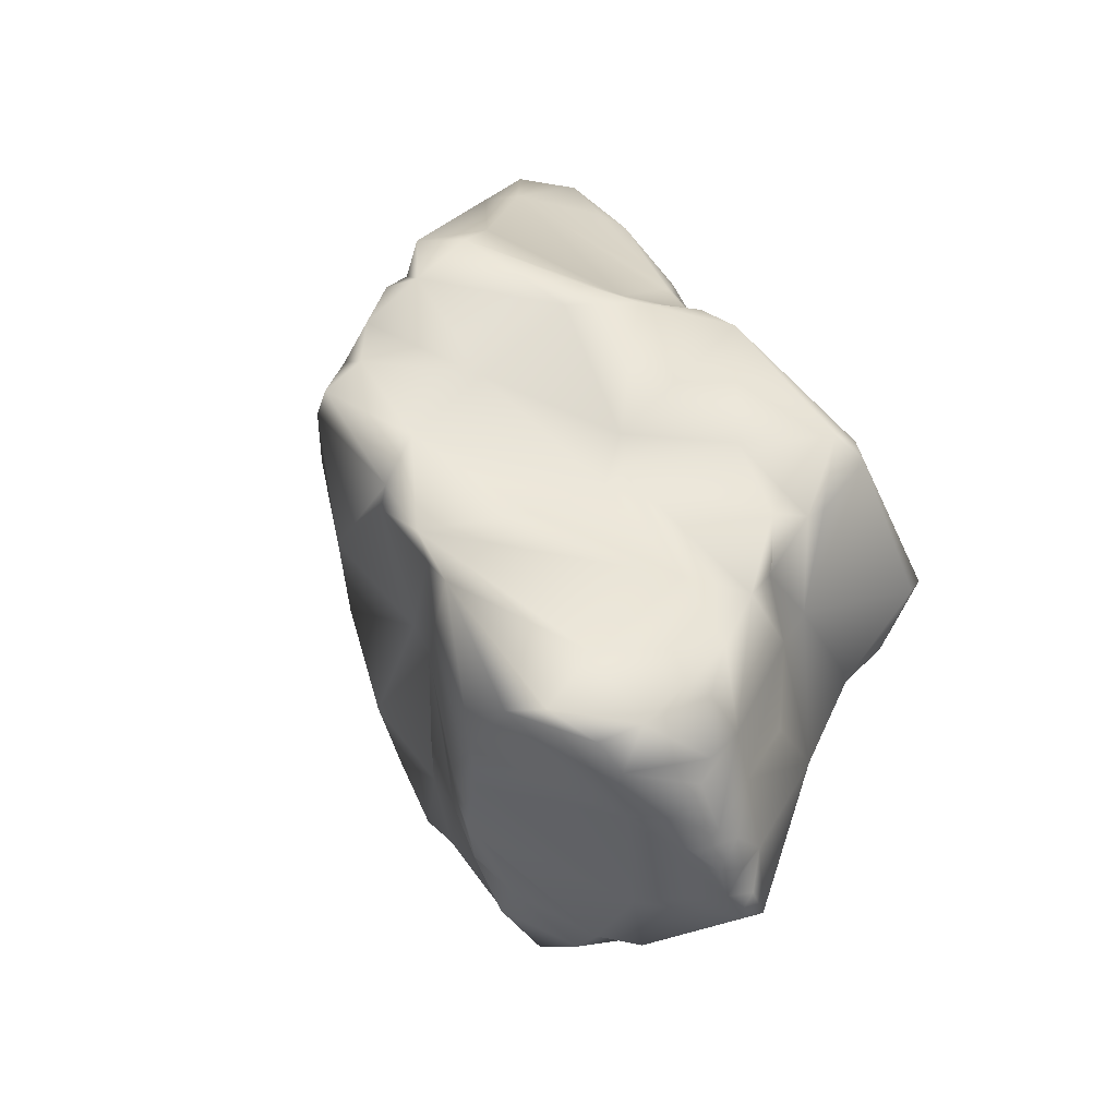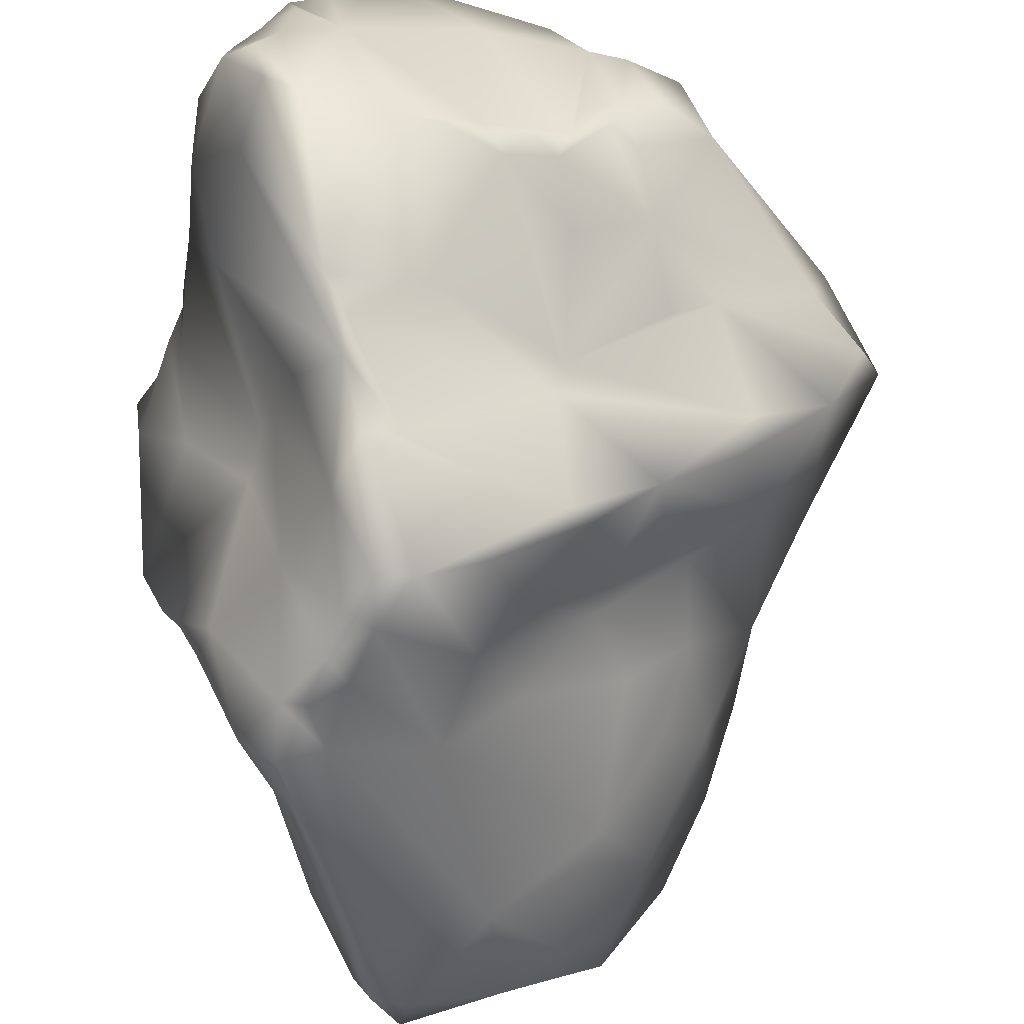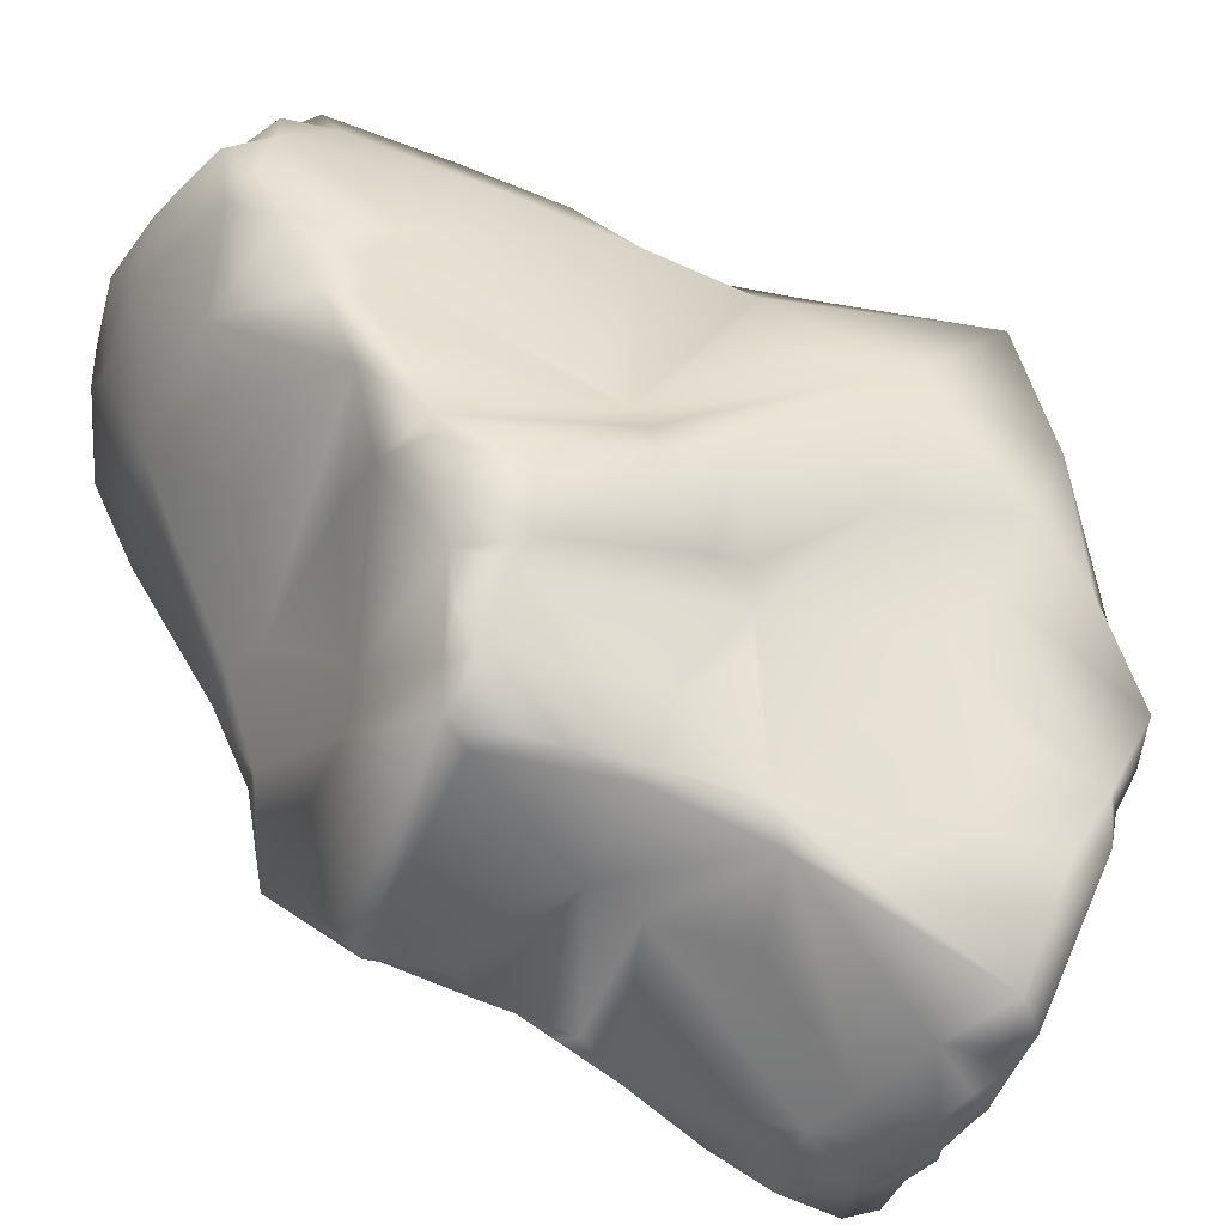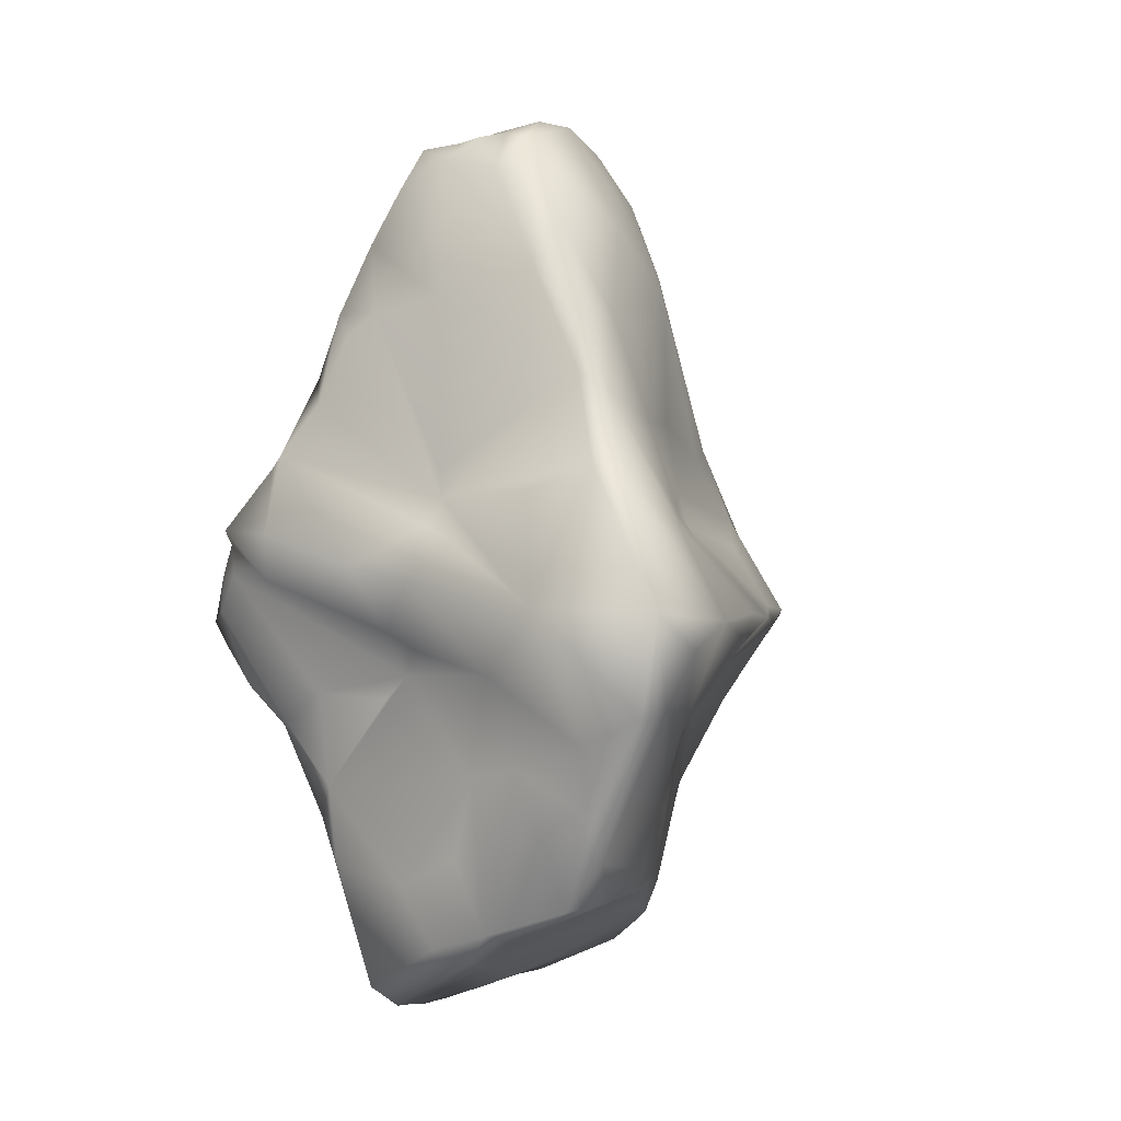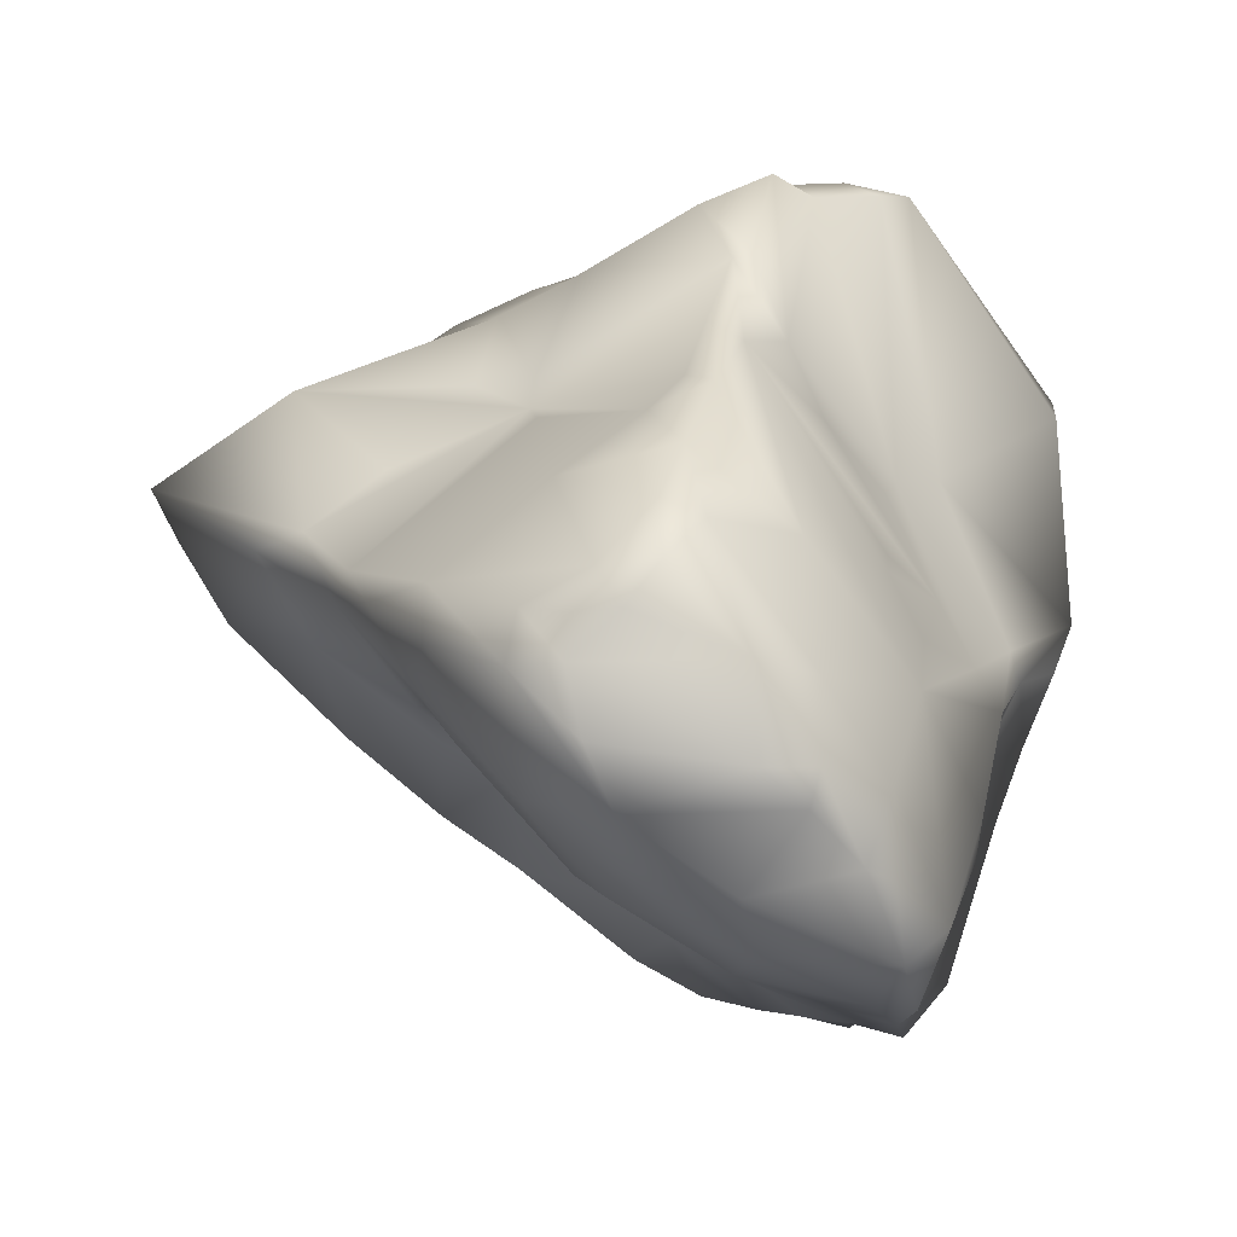
<metadata>
{"format":"obj","ext":"obj","renderer":"f3d","projection":"perspective","resolution":1024,"background":"white","views":[{"elev":-47.2,"azim":-122.5,"up":"+Y"},{"elev":-74.6,"azim":4.8,"up":"+Z"},{"elev":66.5,"azim":-45.8,"up":"+Z"},{"elev":-5.0,"azim":61.1,"up":"+Y"},{"elev":17.2,"azim":174.5,"up":"+Z"}]}
</metadata>
<code>
v 0.1536 -0.1772 -0.2054
v 0.1445 -0.1906 -0.2068
v -0.006349 -0.313 -0.2863
v -0.1876 -0.1943 -0.2357
v -0.2941 -0.3159 -0.04856
v -0.3153 -0.4459 0.0008173
v -0.223 -0.2635 0.1823
v -0.1023 -0.3446 0.31
v 0.06973 -0.4469 0.2568
v 0.2186 -0.2861 0.2084
v 0.3065 -0.2716 0.1792
v 0.3104 -0.4679 0.02635
v 0.2733 -0.4203 -0.04543
v 0.2852 -0.3236 -0.07735
v -0.3349 -0.3387 0.03887
v 0.3404 -0.4794 0.1154
v -0.07195 -0.2974 0.3126
v 0.3773 -0.4083 0.07517
v -0.1018 -0.2882 -0.3531
v -0.1281 -0.341 -0.3363
v -0.3354 -0.2809 0.07407
v -0.2294 -0.1136 -0.1353
v -0.3541 -0.2646 0.06644
v -0.1638 -0.199 0.3503
v 0.08449 -0.1279 0.2524
v 0.2966 -0.2104 -0.1149
v -0.251 -0.09541 -0.1072
v 0.04459 -0.1637 0.2685
v 0.4061 -0.3401 0.1157
v 0.3593 -0.2118 -0.07335
v -0.04448 -0.152 -0.404
v -0.1128 -0.2471 -0.3777
v -0.3668 -0.1829 0.06356
v -0.3916 -0.1541 0.1402
v -0.2424 -0.2017 0.2103
v -0.1425 -0.1975 0.3543
v 0.3946 -0.07665 -0.163
v -0.3889 -0.1836 0.1108
v -0.06557 -0.1508 0.3325
v 0.1218 -0.08974 0.2592
v 0.4239 -0.2415 0.1371
v 0.2645 -0.0312 -0.2902
v 0.1408 -0.1466 -0.241
v -0.1972 -0.1374 0.3956
v 0.4999 -0.1885 0.04177
v -0.09623 -0.1617 -0.425
v -0.1411 -0.08575 -0.4112
v -0.3673 -0.06163 0.009582
v 0.282 -0.1347 0.217
v 0.4228 -0.04423 0.2186
v 0.5186 -0.2023 0.09421
v -0.4486 -0.05093 0.1292
v -0.4526 -0.0847 0.1749
v -0.2728 -0.06932 0.4062
v -0.05526 0.02231 0.4286
v 0.08964 -0.06285 0.2892
v 0.5595 -0.1066 0.02903
v 0.1486 -0.03344 -0.3768
v -0.2719 -0.03712 -0.1331
v -0.2691 -0.03207 0.4287
v -0.1932 -0.02 0.4479
v 0.5864 -0.05596 0.1063
v 0.5043 -0.05828 -0.05778
v 0.37 -0.03399 -0.1934
v 0.1755 -0.005297 -0.3503
v 0.0426 -2.235e-05 -0.4661
v -0.09097 -0.01272 -0.5328
v -0.2303 0.004075 0.4369
v 0.195 0.005237 0.3096
v -0.1353 0.03249 -0.5004
v -0.2195 0.01453 -0.3439
v -0.3282 0.1193 -0.2672
v -0.4473 -0.03817 0.1687
v -0.1828 0.03642 0.4491
v -0.119 0.03034 0.4559
v 0.1066 0.03279 0.3618
v 0.2258 0.06574 0.2469
v 0.4695 0.1379 0.08529
v 0.1891 0.1131 -0.1904
v 0.08216 0.09779 -0.344
v -0.03828 -0.002508 -0.518
v -0.1588 0.09357 -0.5086
v -0.1443 0.08324 0.4509
v -0.09602 0.1001 0.4809
v 0.4085 0.08695 -0.03922
v -0.1371 0.1357 -0.4876
v -0.3844 0.132 -0.1711
v -0.01701 0.08956 0.4472
v 0.1695 0.1374 0.2369
v 0.2659 0.07768 -0.1634
v 0.01646 0.1488 -0.3803
v -0.1898 0.155 -0.4958
v -0.2275 0.1576 -0.4645
v -0.4137 0.1475 -0.07789
v -0.4405 0.1078 -0.03539
v -0.2827 0.1172 0.1405
v 0.1613 0.09652 0.2611
v 0.3255 0.1387 0.1728
v 0.417 0.1727 0.1155
v -0.03997 0.2716 -0.3641
v -0.09817 0.06174 -0.5101
v -0.3509 0.1568 -0.252
v -0.3607 0.2163 -0.06504
v -0.03807 0.2152 0.4136
v 0.297 0.1242 -0.1034
v 0.06366 0.2384 -0.2856
v -0.3484 0.2164 -0.02843
v -0.2286 0.1581 0.1487
v -0.05947 0.1982 0.4172
v -0.2887 0.2184 -0.4194
v -0.09296 0.2521 0.3308
v 0.372 0.314 0.1132
v 0.3869 0.2845 0.06888
v 0.2911 0.2614 -0.05747
v -0.31 0.2484 -0.1513
v -0.3197 0.319 -0.06328
v -0.2089 0.1952 0.149
v -0.1308 0.2715 0.2489
v -0.238 0.2332 -0.475
v -0.2356 0.3586 -0.3519
v -0.2881 0.3247 -0.0115
v -0.03546 0.3377 0.352
v -0.001592 0.2944 0.3659
v 0.0738 0.4308 0.3051
v 0.1654 0.1795 0.2371
v 0.1665 0.1673 -0.1869
v -0.1761 0.2273 -0.4566
v 0.03278 0.3991 0.3324
v 0.356 0.4113 0.1067
v 0.1525 0.4773 -0.1698
v -0.317 0.3172 -0.06675
v -0.2539 0.2912 0.05121
v 0.008196 0.4368 0.3354
v 0.2045 0.2748 -0.1413
v -0.002434 0.5546 -0.2534
v -0.1741 0.5396 -0.3229
v 0.298 0.4743 0.1449
v 0.3105 0.4203 0.01877
v 0.265 0.3977 -0.05466
v 0.2505 0.3759 -0.07855
v 0.1237 0.5214 -0.1774
v -0.1225 0.6774 -0.2393
v 0.07578 0.648 -0.1557
v -0.1721 0.6571 -0.255
v -0.2001 0.5558 -0.2759
v -0.001741 0.7011 -0.1719
v -0.2014 0.6659 -0.1649
v -0.2493 0.5436 -0.1437
v 0.1548 0.634 -0.08788
v -0.1438 0.7354 -0.1734
v -0.2587 0.527 -0.1023
v 0.01255 0.7181 -0.1054
v -0.1344 0.7302 -0.08843
v 0.2163 0.5767 -0.04715
v 0.1365 0.7486 -0.004536
v 0.08532 0.7207 -0.0885
v -0.1015 0.7525 -0.06636
v -0.1864 0.5581 0.04494
v -0.04366 0.7697 0.001833
v 0.3054 0.5505 0.1064
v 0.003327 0.7678 0.04519
v -0.05568 0.7567 0.03966
v -0.1385 0.6877 -0.007142
v 0.1658 0.7424 0.06706
v 0.005724 0.7301 0.139
v -0.2051 0.4632 0.06672
v 0.2348 0.6959 0.1279
v 0.1805 0.7122 0.1351
v -0.06512 0.6929 0.1084
v 0.2189 0.6447 0.1697
v 0.1798 0.7 0.1798
v 0.124 0.7025 0.1837
v -0.1786 0.3918 0.1363
v 0.1476 0.6671 0.2159
v 0.08631 0.6947 0.2289
v -0.06659 0.5575 0.2071
v -0.1218 0.5014 0.1716
v 0.1693 0.4447 0.2422
v 0.0829 0.6255 0.2684
v 0.03771 0.6309 0.2485
v -0.1712 0.4362 0.1325
v 0.04994 0.5443 0.3005
v -0.01157 -0.5096 -0.2204
v 0.1762 -0.3367 -0.1541
v 0.1011 -0.4459 -0.1843
v 0.02469 -0.4982 -0.2079
v 0.07401 -0.4834 -0.1597
v -0.19 -0.5711 -0.2085
v -0.2325 -0.4771 -0.163
v 0.1673 -0.431 -0.1378
v 0.1377 -0.4642 -0.142
v -0.1428 -0.5556 -0.2451
v 0.2369 -0.4562 -0.06443
v 0.1856 -0.4539 -0.1089
v -0.2035 -0.6063 -0.1369
v -0.2492 -0.5881 -0.09345
v 0.196 -0.4692 -0.05929
v -0.09798 -0.606 -0.02363
v -0.175 -0.6106 -0.07749
v -0.2952 -0.529 -0.0138
v 0.2542 -0.4777 0.01211
v -0.2433 -0.5889 0.01859
v -0.1572 -0.6313 0.01698
v -0.2093 -0.6071 0.02535
v -0.2427 -0.5191 0.06799
v -0.1173 -0.637 0.07715
v -0.1718 -0.6333 0.08003
v 0.2723 -0.5134 0.1395
v 0.2202 -0.5293 0.1389
v 0.07929 -0.5733 0.11
v -0.1101 -0.6447 0.124
v -0.06727 -0.64 0.1665
v -0.1173 -0.6264 0.1594
v -0.155 -0.6167 0.1233
v 0.1703 -0.5591 0.1863
v -0.03869 -0.6389 0.2069
v 0.1179 -0.5425 0.224
v -0.03362 -0.6074 0.2549
v -0.07411 -0.6187 0.2076
v -0.1931 -0.5409 0.1184
v 0.2173 -0.5178 0.1862
v 0.1785 -0.4055 0.2176
v -0.06714 -0.4186 0.3002
v -0.1139 -0.5715 0.1939
v -0.1682 -0.3819 0.2049
f 16 12 18
f 3 183 20
f 5 6 15
f 21 15 7
f 17 10 25
f 29 16 18
f 18 12 13
f 3 20 19
f 22 4 5
f 35 7 8
f 8 223 17
f 11 16 29
f 18 13 14
f 15 21 23
f 24 35 8
f 24 8 17
f 25 10 49
f 49 10 11
f 26 30 14
f 26 14 1
f 2 3 43
f 43 3 19
f 19 20 32
f 27 5 15
f 35 21 7
f 36 24 17
f 28 17 25
f 29 18 51
f 18 14 45
f 45 14 30
f 30 26 1
f 1 2 43
f 31 43 19
f 22 5 27
f 27 15 33
f 33 15 23
f 33 23 21
f 33 21 38
f 38 21 35
f 39 36 17
f 39 17 28
f 41 29 51
f 51 18 45
f 37 30 1
f 31 19 32
f 34 38 35
f 39 28 25
f 40 25 49
f 49 11 41
f 41 11 29
f 46 31 32
f 46 32 47
f 47 32 4
f 54 35 24
f 44 24 36
f 37 1 43
f 42 43 58
f 47 4 22
f 27 33 48
f 48 33 38
f 52 38 34
f 53 34 35
f 54 24 44
f 75 39 25
f 49 41 50
f 50 41 51
f 45 30 57
f 42 37 43
f 67 46 47
f 47 22 71
f 71 22 59
f 59 22 27
f 48 38 52
f 52 34 53
f 53 35 54
f 44 36 61
f 61 36 39
f 61 39 75
f 55 75 25
f 55 25 56
f 56 25 40
f 69 40 49
f 62 51 45
f 62 45 57
f 57 30 63
f 63 30 37
f 58 43 31
f 58 31 46
f 58 46 81
f 81 46 67
f 59 27 48
f 52 53 73
f 73 53 60
f 60 53 54
f 60 54 44
f 60 44 61
f 69 49 50
f 50 51 62
f 62 57 63
f 63 37 64
f 64 37 42
f 65 42 58
f 65 58 66
f 66 58 81
f 67 47 70
f 71 59 72
f 95 48 52
f 68 60 61
f 76 55 56
f 69 56 40
f 81 67 101
f 101 67 70
f 70 47 71
f 95 59 48
f 95 52 73
f 73 60 96
f 74 68 61
f 74 61 75
f 76 56 69
f 76 69 97
f 77 69 50
f 50 62 99
f 99 62 78
f 78 62 63
f 78 63 85
f 85 63 64
f 85 64 42
f 79 42 65
f 80 79 65
f 80 65 66
f 91 66 81
f 101 70 82
f 82 70 71
f 87 72 59
f 96 60 68
f 68 74 83
f 83 74 75
f 83 75 55
f 83 55 84
f 84 55 88
f 88 55 76
f 97 69 77
f 90 85 42
f 90 42 79
f 91 81 101
f 101 82 86
f 86 82 92
f 92 82 93
f 93 82 71
f 87 59 95
f 96 68 108
f 108 68 83
f 89 77 50
f 91 80 66
f 93 71 72
f 94 87 95
f 107 95 96
f 96 95 73
f 109 84 88
f 109 88 104
f 104 88 76
f 104 76 97
f 97 77 89
f 98 89 50
f 98 50 99
f 105 90 79
f 106 91 100
f 100 91 101
f 86 92 127
f 127 92 93
f 127 93 119
f 119 93 110
f 110 93 72
f 110 72 102
f 102 72 87
f 87 94 103
f 103 94 95
f 103 95 107
f 99 78 113
f 113 78 85
f 113 85 105
f 105 85 90
f 79 80 126
f 126 80 91
f 100 101 86
f 115 102 87
f 115 87 103
f 107 96 108
f 108 83 111
f 111 83 84
f 111 84 109
f 89 104 97
f 89 98 99
f 100 86 127
f 119 110 120
f 110 102 115
f 111 109 104
f 123 104 89
f 112 89 99
f 112 99 113
f 106 126 91
f 120 110 115
f 115 103 131
f 131 103 116
f 116 103 107
f 117 108 111
f 111 104 122
f 122 104 123
f 125 89 112
f 114 105 126
f 126 105 79
f 116 107 121
f 121 107 108
f 121 108 132
f 132 108 117
f 118 111 122
f 128 123 89
f 128 89 124
f 124 89 125
f 113 105 114
f 122 123 133
f 133 123 128
f 129 112 113
f 126 106 134
f 130 106 100
f 100 127 135
f 135 127 136
f 136 127 119
f 178 125 112
f 129 113 138
f 138 113 114
f 114 126 134
f 134 106 130
f 130 100 135
f 136 119 120
f 132 117 118
f 118 117 111
f 177 122 176
f 133 128 124
f 124 125 178
f 137 112 129
f 138 114 139
f 139 114 140
f 145 136 120
f 145 120 115
f 142 135 136
f 142 136 144
f 144 136 145
f 145 115 131
f 141 130 135
f 141 135 143
f 114 134 130
f 146 143 135
f 146 135 142
f 146 142 150
f 150 142 144
f 150 144 147
f 147 144 145
f 147 145 148
f 148 145 131
f 140 114 130
f 130 141 154
f 154 141 149
f 149 141 143
f 143 146 156
f 156 146 152
f 152 146 150
f 147 148 151
f 151 148 131
f 139 140 130
f 149 143 156
f 152 150 157
f 157 150 153
f 153 150 147
f 151 131 116
f 138 139 130
f 138 130 154
f 154 149 155
f 155 149 156
f 157 153 163
f 163 153 147
f 163 147 158
f 158 147 151
f 158 151 116
f 158 116 121
f 155 156 152
f 155 152 159
f 159 152 157
f 159 157 162
f 162 157 163
f 138 154 160
f 160 154 167
f 167 154 155
f 167 155 164
f 164 155 161
f 161 155 159
f 161 159 162
f 166 158 121
f 168 164 161
f 168 161 165
f 165 161 162
f 165 162 169
f 169 162 163
f 169 163 158
f 166 121 132
f 129 138 160
f 167 164 168
f 181 166 132
f 137 129 160
f 137 160 167
f 137 167 170
f 170 167 168
f 170 168 171
f 171 168 172
f 172 168 165
f 176 169 158
f 176 158 177
f 158 166 181
f 173 181 132
f 137 170 174
f 174 170 171
f 174 171 172
f 174 172 175
f 175 172 165
f 175 165 180
f 180 165 169
f 180 169 176
f 177 158 181
f 178 137 174
f 178 174 179
f 179 174 175
f 179 175 180
f 112 137 178
f 178 179 182
f 182 179 180
f 182 180 176
f 182 176 133
f 177 181 122
f 122 181 173
f 122 173 132
f 124 178 182
f 124 182 133
f 133 176 122
f 118 122 132
f 1 14 184
f 1 184 185
f 1 185 2
f 2 185 3
f 3 186 183
f 183 192 20
f 20 192 188
f 20 188 189
f 20 189 32
f 185 186 3
f 32 189 5
f 32 5 4
f 14 190 184
f 184 190 185
f 185 190 191
f 185 191 187
f 185 187 186
f 186 187 183
f 190 194 191
f 187 198 183
f 183 198 192
f 192 195 188
f 188 195 196
f 188 196 189
f 14 13 193
f 14 193 190
f 190 193 194
f 191 194 187
f 198 199 192
f 192 199 195
f 193 197 194
f 195 199 196
f 196 6 189
f 189 6 5
f 198 203 199
f 196 200 6
f 13 12 201
f 13 201 193
f 193 201 197
f 197 209 194
f 194 209 210
f 194 210 187
f 187 210 198
f 203 204 199
f 199 204 202
f 199 202 196
f 196 202 200
f 202 205 200
f 200 205 6
f 201 209 197
f 198 211 206
f 198 206 207
f 198 207 203
f 203 207 204
f 204 207 205
f 204 205 202
f 205 15 6
f 12 16 208
f 12 208 201
f 201 208 209
f 210 212 198
f 198 212 211
f 206 211 214
f 206 214 207
f 207 214 220
f 207 220 205
f 210 216 212
f 211 212 213
f 211 213 214
f 205 7 15
f 16 11 221
f 16 221 208
f 208 221 209
f 209 221 215
f 209 215 210
f 210 215 216
f 212 216 219
f 212 219 224
f 212 224 213
f 213 224 214
f 215 221 217
f 215 217 218
f 215 218 216
f 216 218 219
f 214 224 220
f 205 220 7
f 11 10 221
f 221 222 9
f 221 9 217
f 217 9 223
f 217 223 218
f 219 218 224
f 224 8 220
f 220 8 225
f 221 10 222
f 222 10 9
f 9 10 17
f 223 9 17
f 223 8 218
f 218 8 224
f 225 8 7
f 225 7 220

</code>
